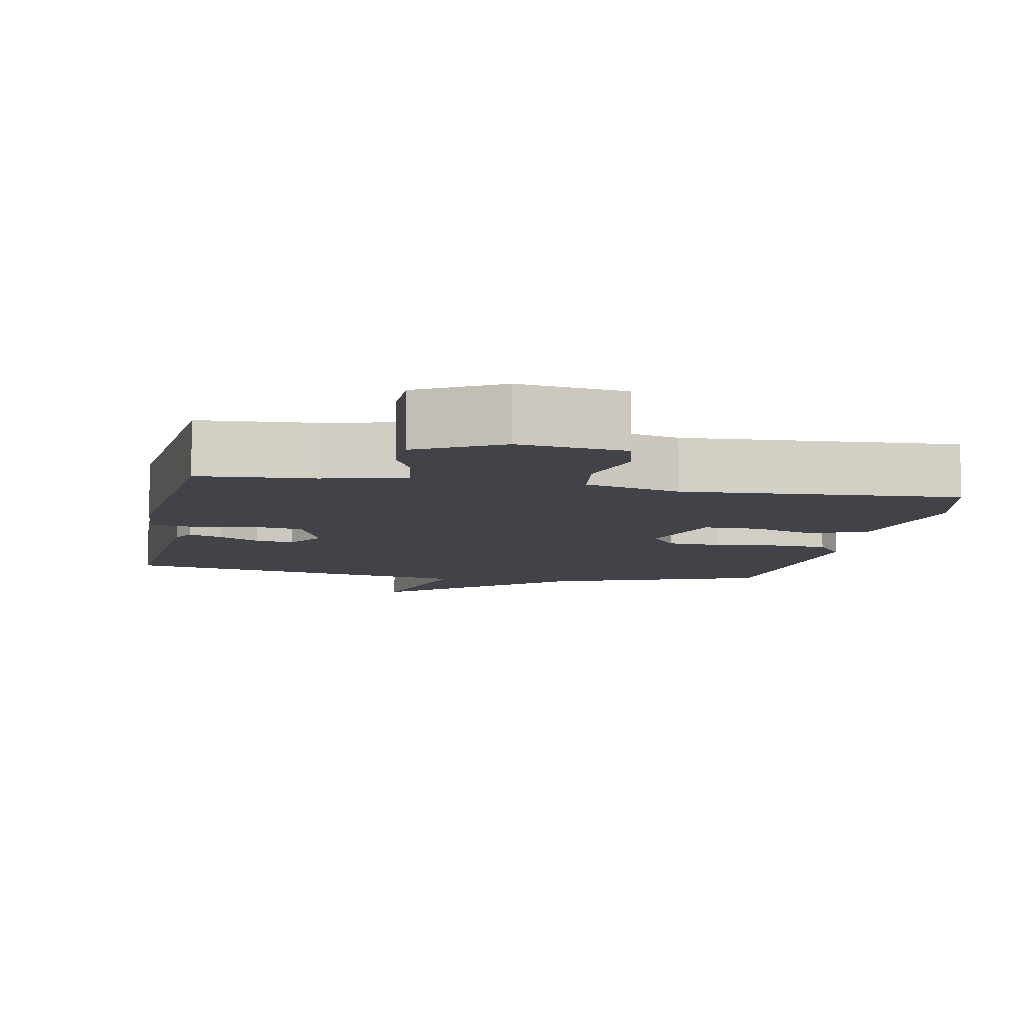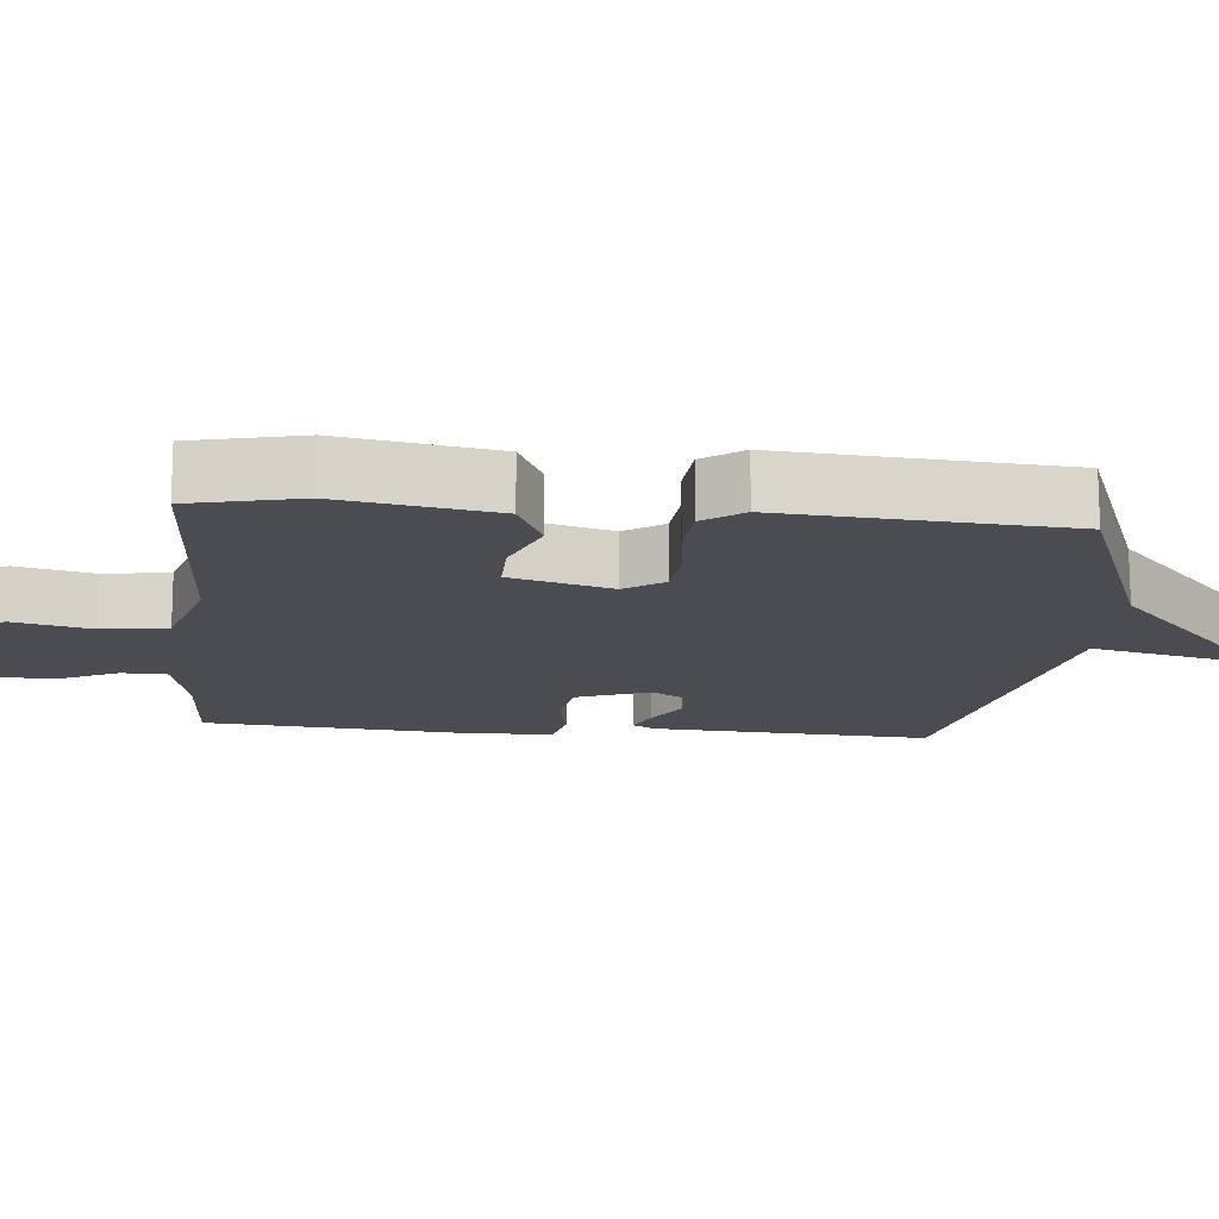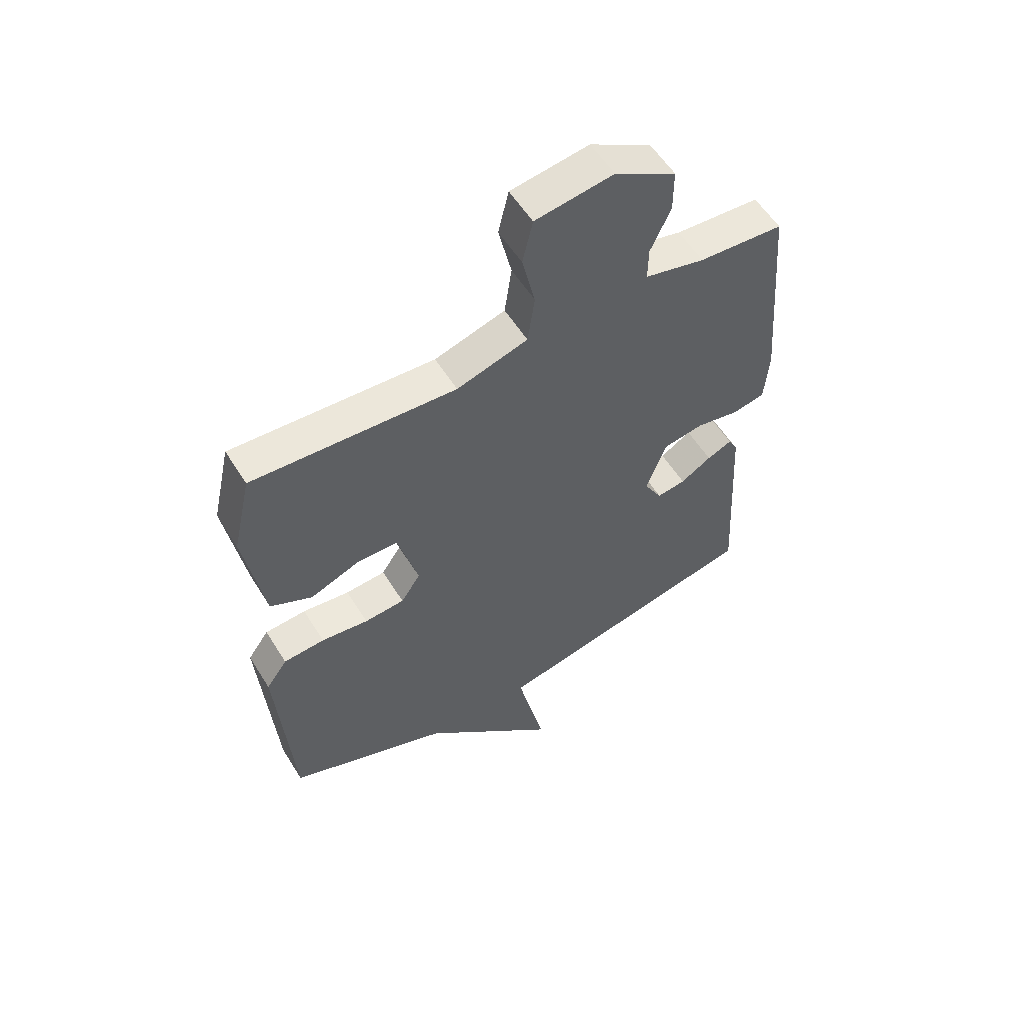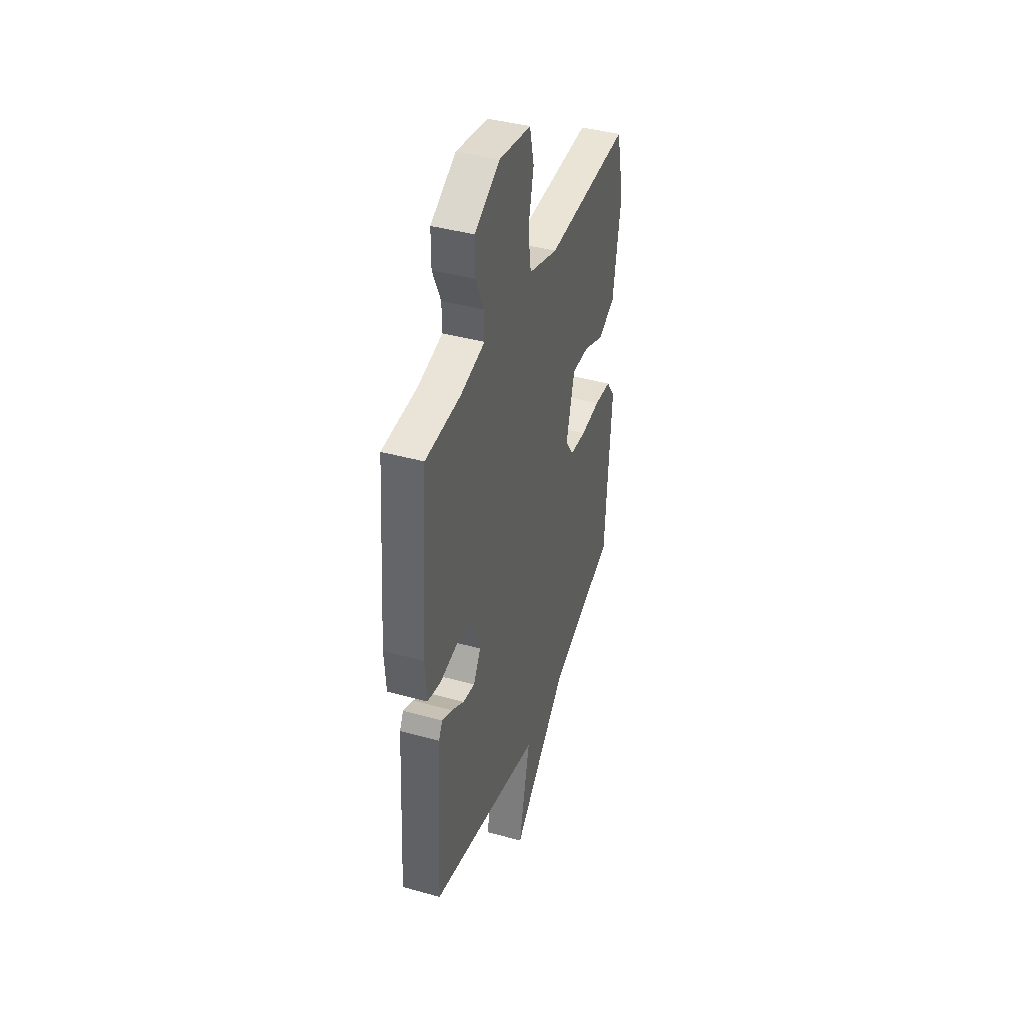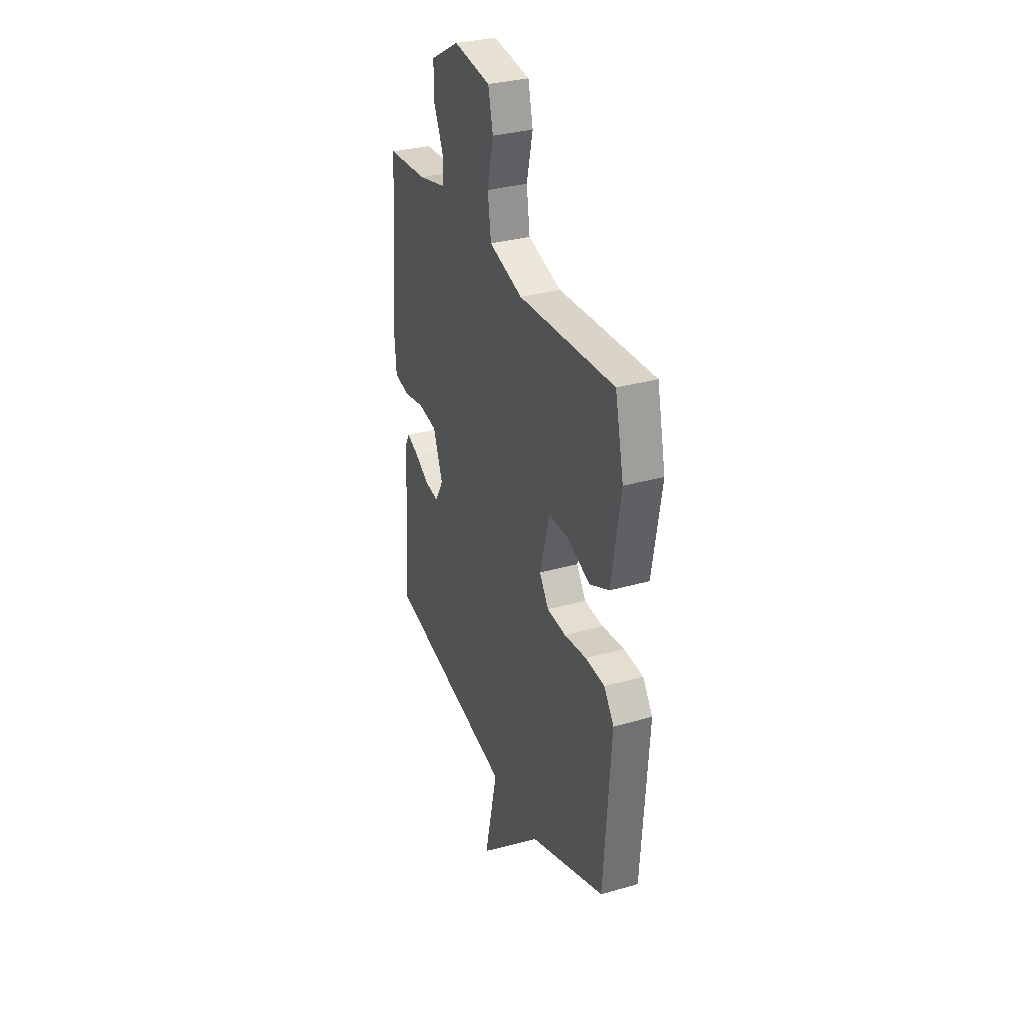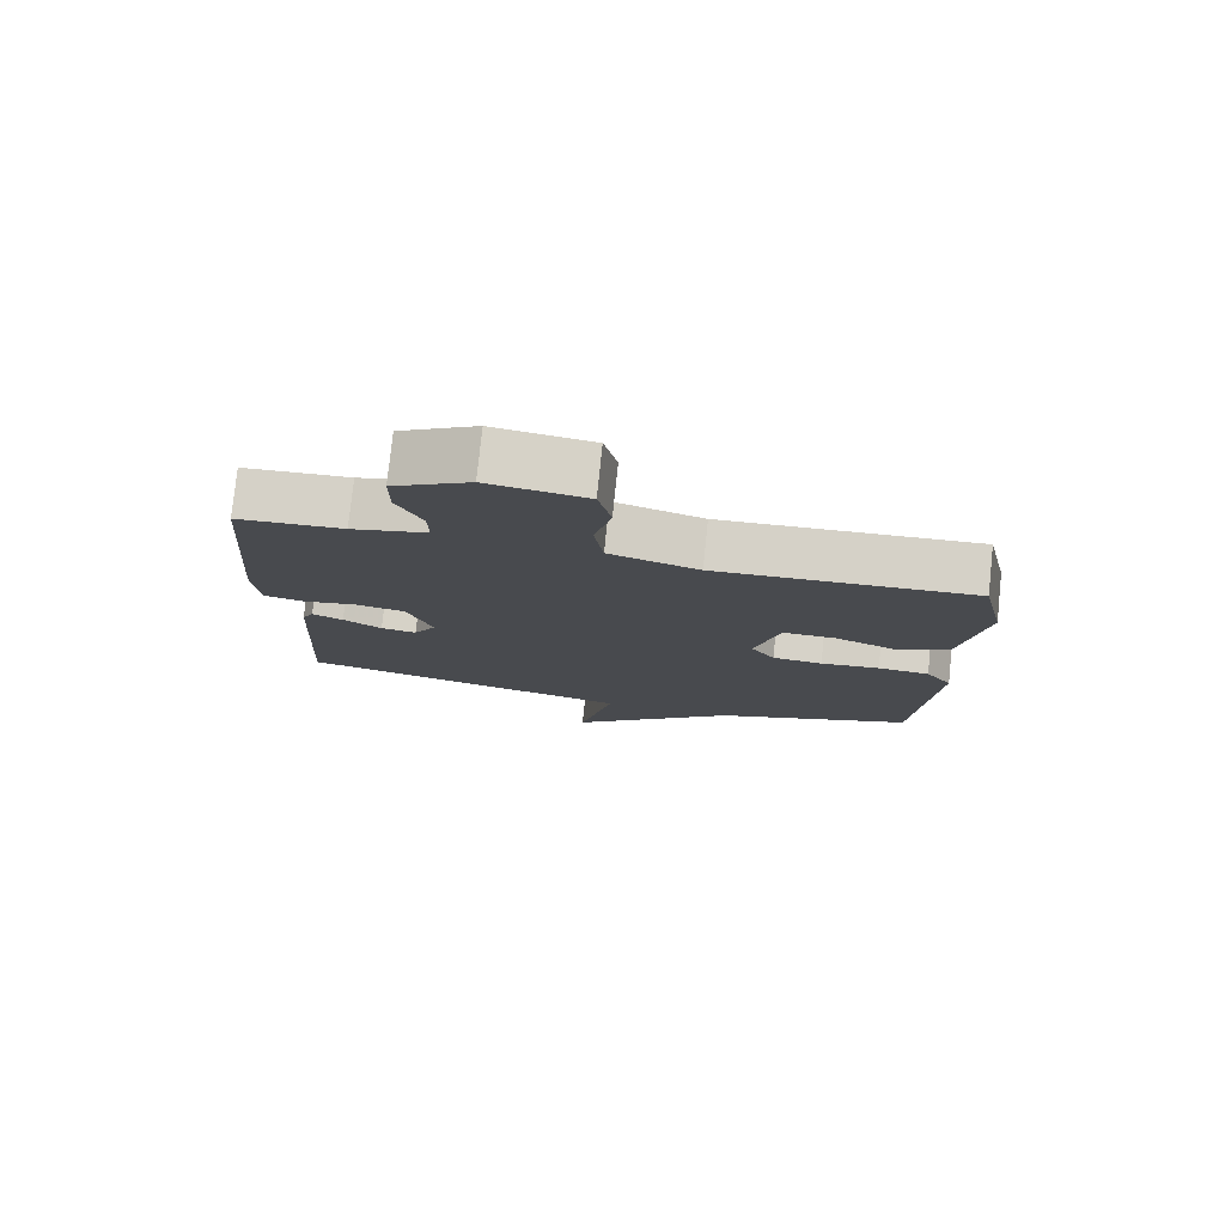
<metadata>
{"format":"obj","ext":"obj","renderer":"f3d","projection":"perspective","resolution":1024,"background":"white","views":[{"elev":-7.6,"azim":-10.9,"up":"+Y"},{"elev":-15.5,"azim":84.7,"up":"+Y"},{"elev":56.2,"azim":148.6,"up":"+Z"},{"elev":40.4,"azim":-71.1,"up":"+Z"},{"elev":31.7,"azim":67.9,"up":"+Z"},{"elev":78.0,"azim":6.0,"up":"+Z"}]}
</metadata>
<code>
v -0.5 0.07 -0.5
v -0.478 0.07 -0.119
v -0.461 0.07 -0.087
v -0.415 0.07 -0.107
v -0.358 0.07 -0.142
v -0.305 0.07 -0.15
v -0.272 0.07 -0.093
v -0.309 0.07 0.007
v -0.383 0.07 0.02
v -0.464 0.07 0.005
v -0.523 0.07 0.018
v -0.531 0.07 0.117
v -0.5 0.07 0.5
v -0.344 0.07 0.509
v -0.233 0.07 0.535
v -0.234 0.07 0.597
v -0.271 0.07 0.677
v -0.271 0.07 0.756
v -0.158 0.07 0.819
v -0.014 0.07 0.797
v 0.005 0.07 0.716
v -0.019 0.07 0.612
v -0.006 0.07 0.521
v 0.125 0.07 0.481
v 0.5 0.07 0.5
v 0.534 0.07 0.348
v 0.498 0.07 0.135
v 0.421 0.07 0.099
v 0.331 0.07 0.135
v 0.254 0.07 0.136
v 0.216 0.07 -0.003
v 0.252 0.07 -0.057
v 0.326 0.07 -0.063
v 0.413 0.07 -0.053
v 0.489 0.07 -0.059
v 0.528 0.07 -0.114
v 0.5 0.07 -0.5
v 0.202 0.07 -0.611
v -0.05 0.07 -0.842
v 0.002 0.07 -0.611
v -0.5 0 -0.5
v -0.478 0 -0.119
v -0.461 0 -0.087
v -0.415 0 -0.107
v -0.358 0 -0.142
v -0.305 0 -0.15
v -0.272 0 -0.093
v -0.309 0 0.007
v -0.383 0 0.02
v -0.464 0 0.005
v -0.523 0 0.018
v -0.531 0 0.117
v -0.5 0 0.5
v -0.344 0 0.509
v -0.233 0 0.535
v -0.234 0 0.597
v -0.271 0 0.677
v -0.271 0 0.756
v -0.158 0 0.819
v -0.014 0 0.797
v 0.005 0 0.716
v -0.019 0 0.612
v -0.006 0 0.521
v 0.125 0 0.481
v 0.5 0 0.5
v 0.534 0 0.348
v 0.498 0 0.135
v 0.421 0 0.099
v 0.331 0 0.135
v 0.254 0 0.136
v 0.216 0 -0.003
v 0.252 0 -0.057
v 0.326 0 -0.063
v 0.413 0 -0.053
v 0.489 0 -0.059
v 0.528 0 -0.114
v 0.5 0 -0.5
v 0.202 0 -0.611
v -0.05 0 -0.842
v 0.002 0 -0.611
f 38 39 40
f 38 40 1
f 37 38 1
f 36 37 1
f 35 36 1
f 34 35 1
f 33 34 1
f 32 33 1
f 31 32 1
f 30 31 1
f 27 28 29
f 26 27 29
f 25 26 29
f 24 25 29
f 23 24 29 30
f 20 21 22
f 19 20 22
f 18 19 22
f 17 18 22
f 16 17 22
f 15 16 22 23
f 14 15 23 30
f 12 13 14
f 11 12 14
f 10 11 14
f 9 10 14
f 8 9 14 30
f 3 4 5
f 2 3 5
f 1 2 5
f 1 5 6
f 30 1 6 7
f 7 8 30
f 80 79 78
f 41 80 78
f 41 78 77
f 41 77 76
f 41 76 75
f 41 75 74
f 41 74 73
f 41 73 72
f 41 72 71
f 41 71 70
f 69 68 67
f 69 67 66
f 69 66 65
f 69 65 64
f 70 69 64 63
f 62 61 60
f 62 60 59
f 62 59 58
f 62 58 57
f 62 57 56
f 63 62 56 55
f 70 63 55 54
f 54 53 52
f 54 52 51
f 54 51 50
f 54 50 49
f 70 54 49 48
f 45 44 43
f 45 43 42
f 45 42 41
f 46 45 41
f 47 46 41 70
f 70 48 47
f 1 41 42 2
f 2 42 43 3
f 3 43 44 4
f 4 44 45 5
f 5 45 46 6
f 6 46 47 7
f 7 47 48 8
f 8 48 49 9
f 9 49 50 10
f 10 50 51 11
f 11 51 52 12
f 12 52 53 13
f 13 53 54 14
f 14 54 55 15
f 15 55 56 16
f 16 56 57 17
f 17 57 58 18
f 18 58 59 19
f 19 59 60 20
f 20 60 61 21
f 21 61 62 22
f 22 62 63 23
f 23 63 64 24
f 24 64 65 25
f 25 65 66 26
f 26 66 67 27
f 27 67 68 28
f 28 68 69 29
f 29 69 70 30
f 30 70 71 31
f 31 71 72 32
f 32 72 73 33
f 33 73 74 34
f 34 74 75 35
f 35 75 76 36
f 36 76 77 37
f 37 77 78 38
f 38 78 79 39
f 39 79 80 40
f 40 80 41 1

</code>
